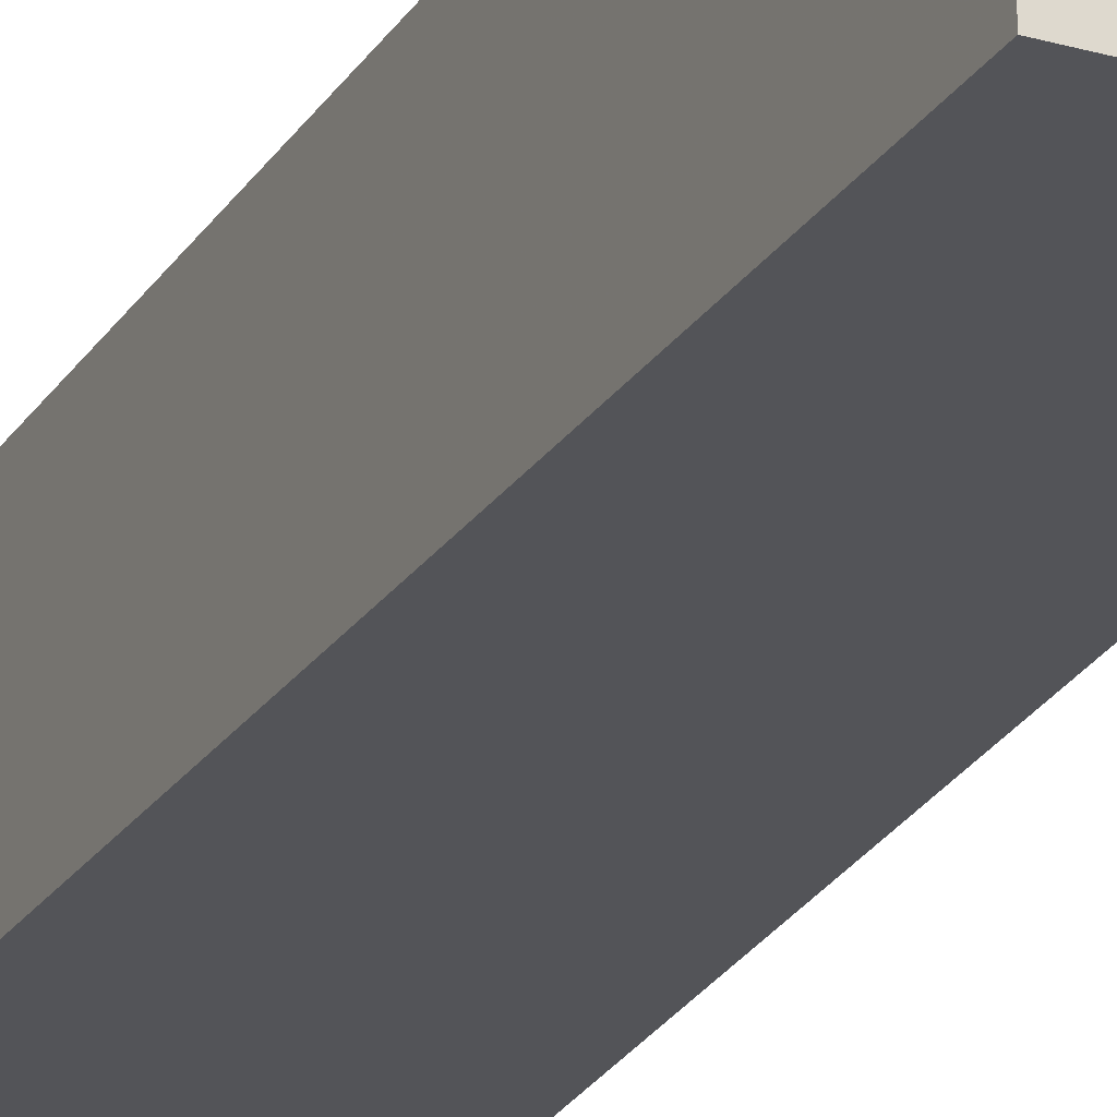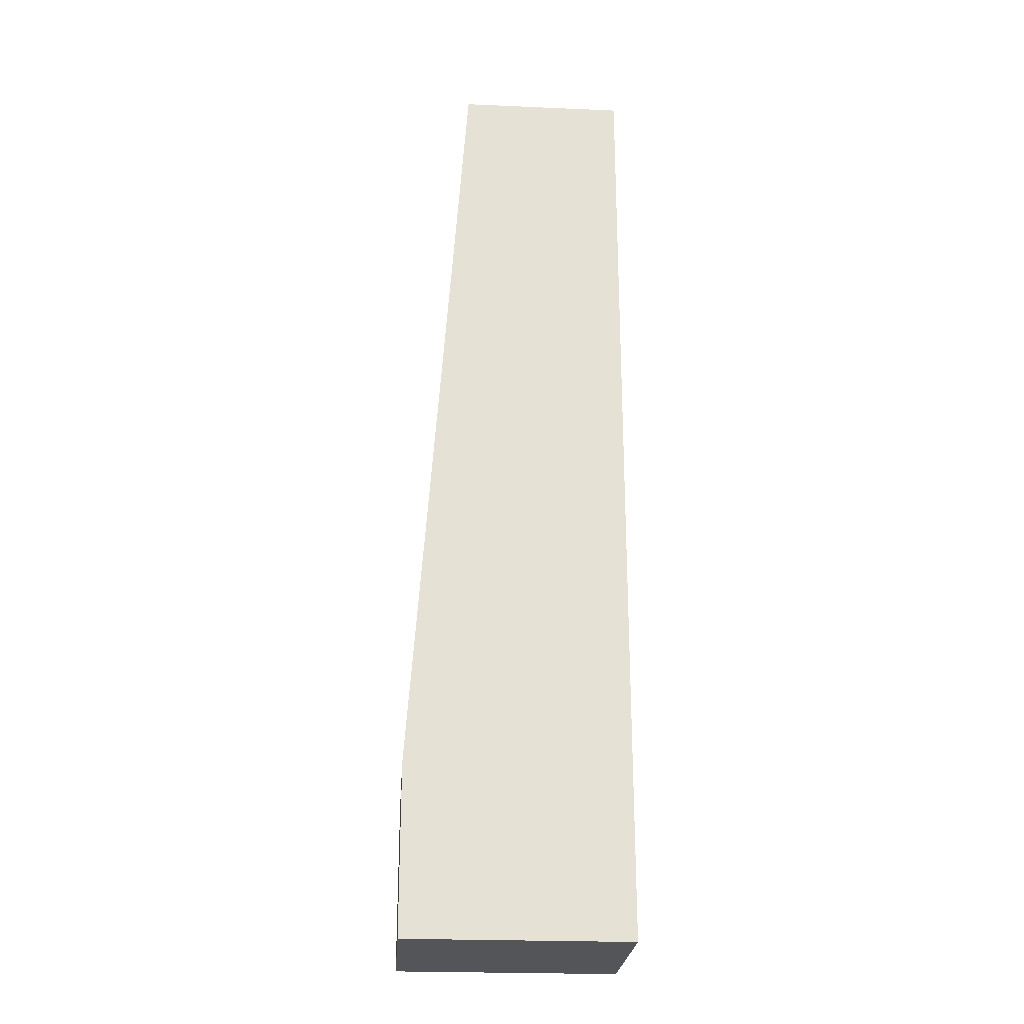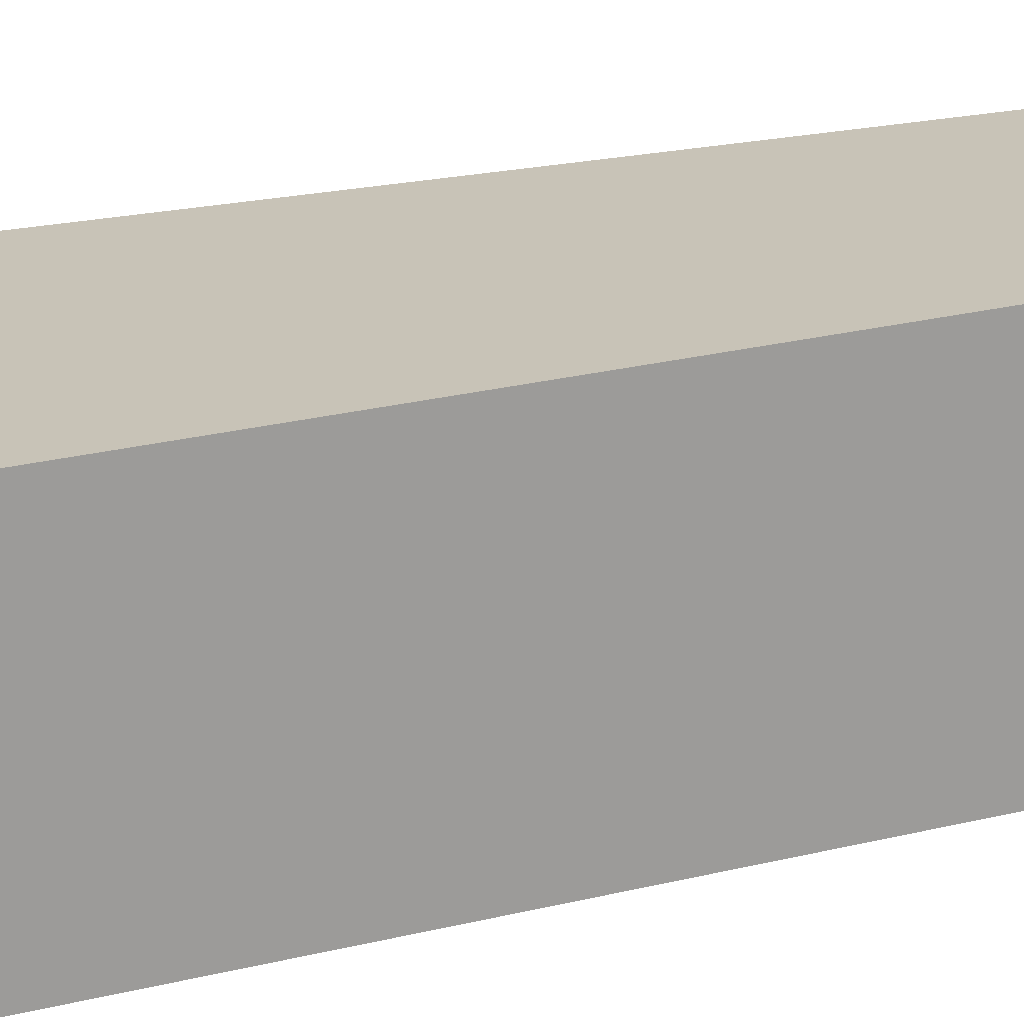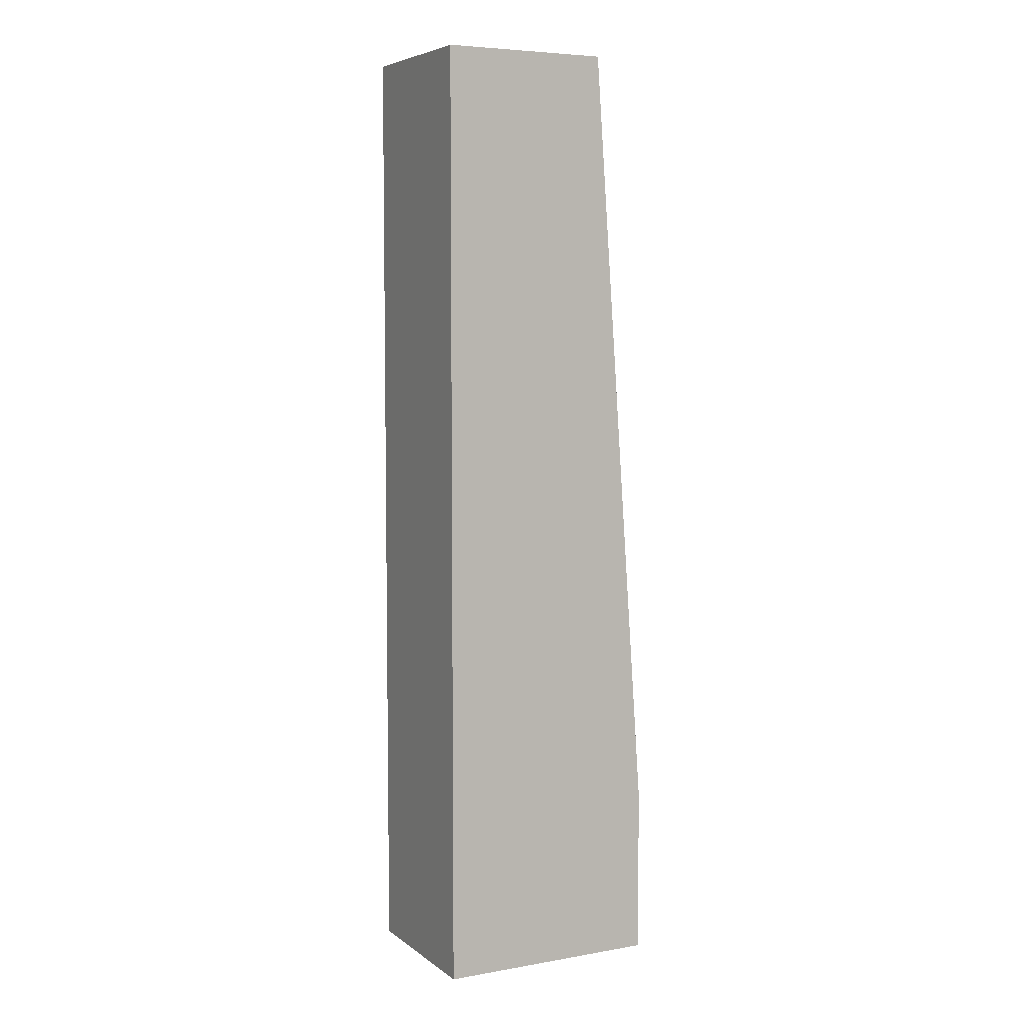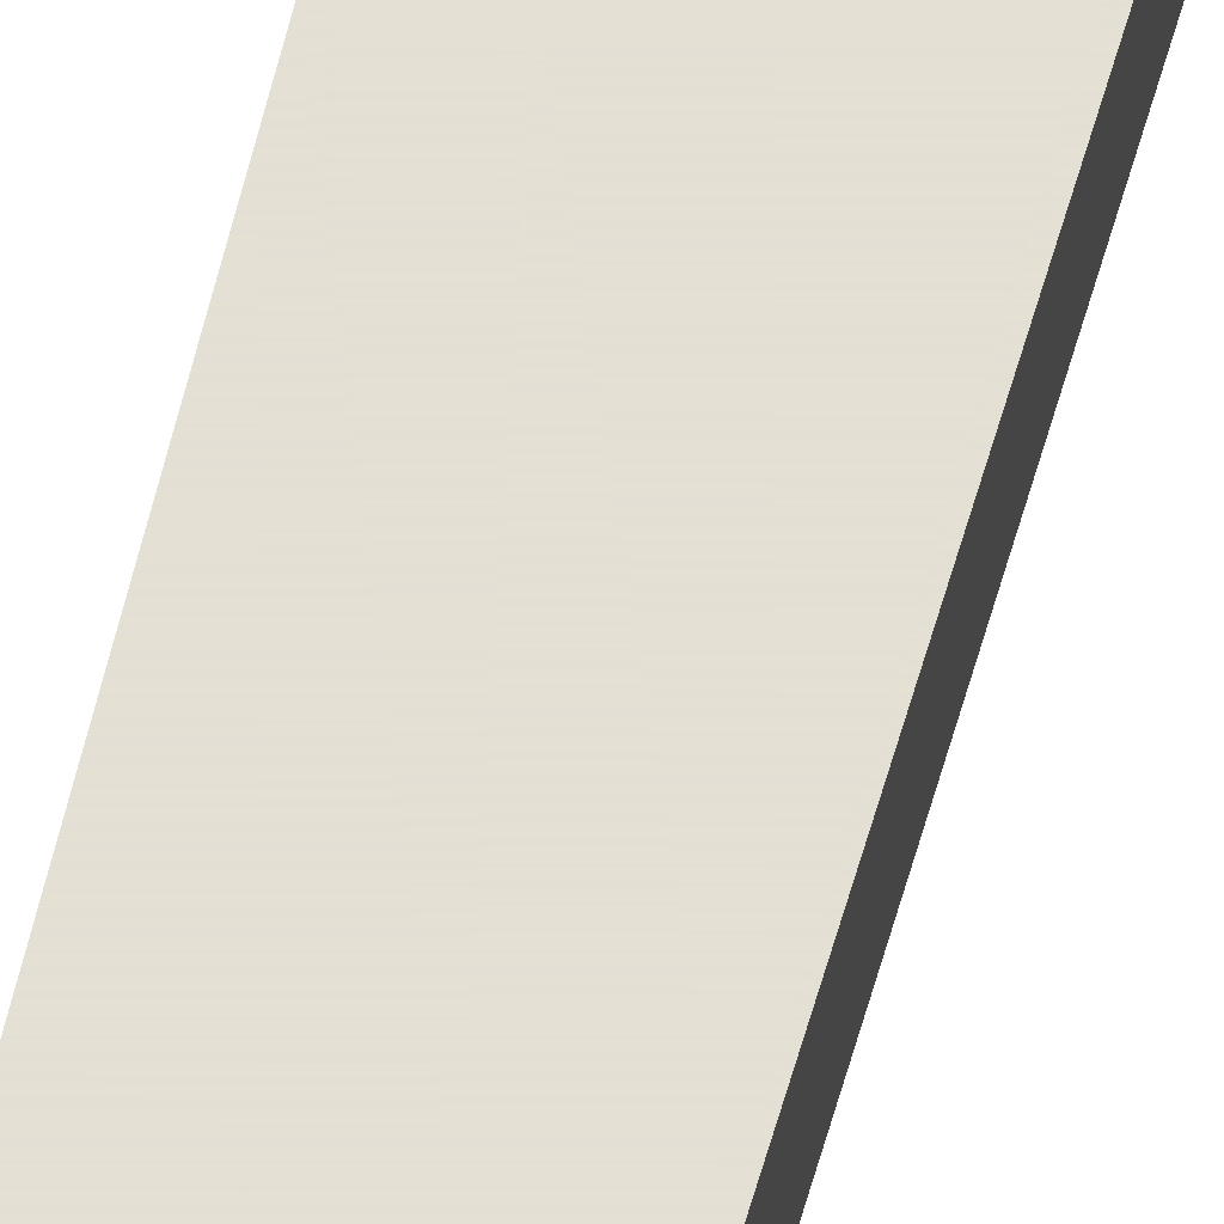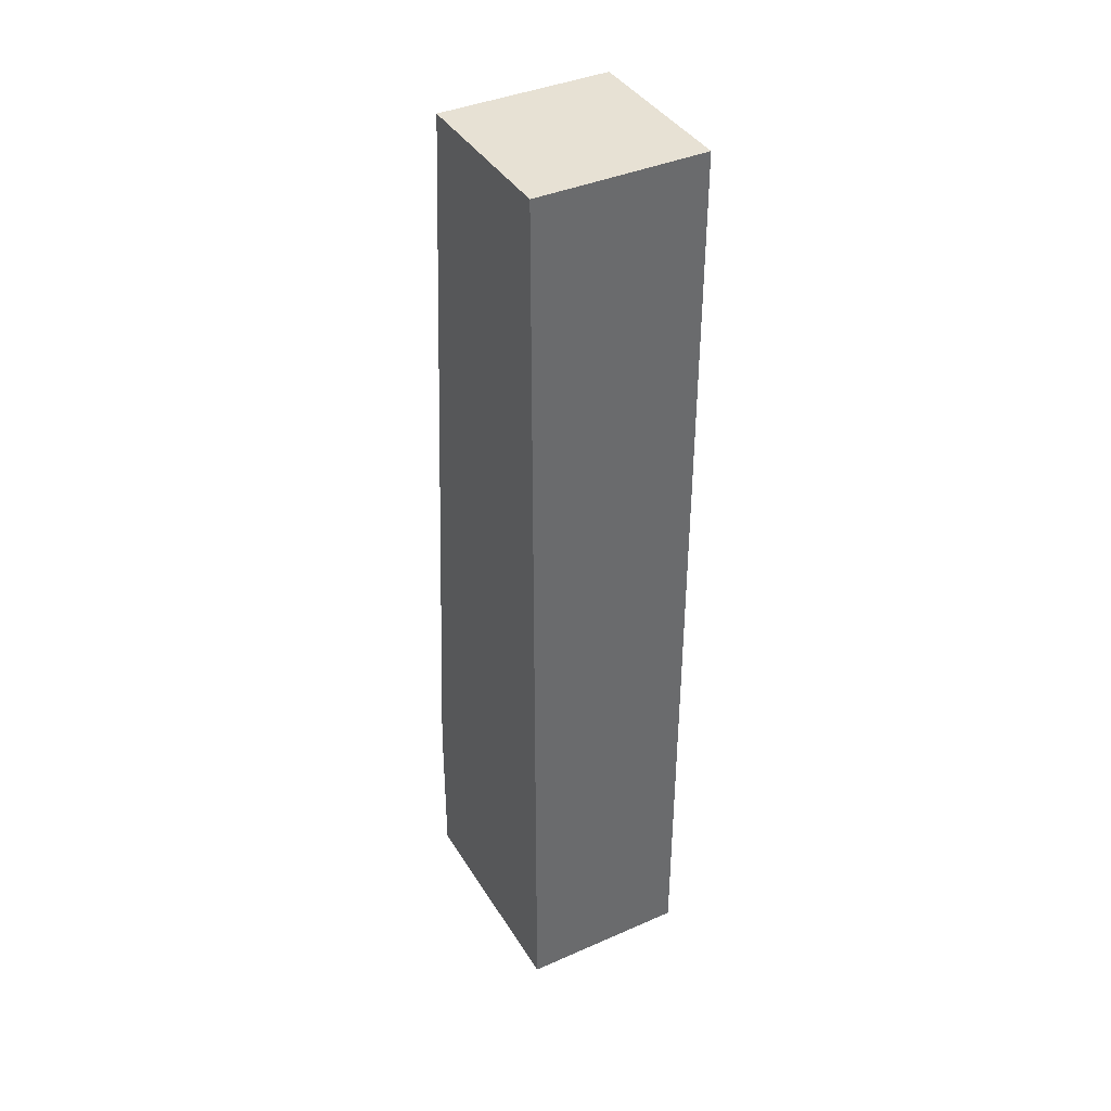
<metadata>
{"format":"obj","ext":"obj","renderer":"f3d","projection":"perspective","resolution":1024,"background":"white","views":[{"elev":-23.6,"azim":154.9,"up":"+Z"},{"elev":-24.6,"azim":-4.0,"up":"+Y"},{"elev":19.7,"azim":63.2,"up":"+Z"},{"elev":5.9,"azim":152.6,"up":"+Y"},{"elev":66.2,"azim":-166.9,"up":"+Z"},{"elev":39.4,"azim":61.4,"up":"+Y"}]}
</metadata>
<code>
v 0.3293 0.01245 0.03948
v 0.318 -0.1806 0.005414
v 0.318 -0.1806 0.03948
v 0.3634 -0.1806 0.005414
v 0.3634 -0.1806 0.03948
v 0.3634 0.01245 0.005414
v 0.3293 0.01245 0.005414
v 0.3634 0.01245 0.03948
v 0.318 -0.1465 0.005414
v 0.318 -0.1465 0.03948
f 9 3 10
f 3 2 4
f 1 3 5
f 3 4 5
f 4 2 6
f 5 4 6
f 6 2 7
f 1 6 7
f 1 5 8
f 6 1 8
f 5 6 8
f 2 3 9
f 7 2 9
f 1 7 9
f 3 1 10
f 1 9 10

</code>
